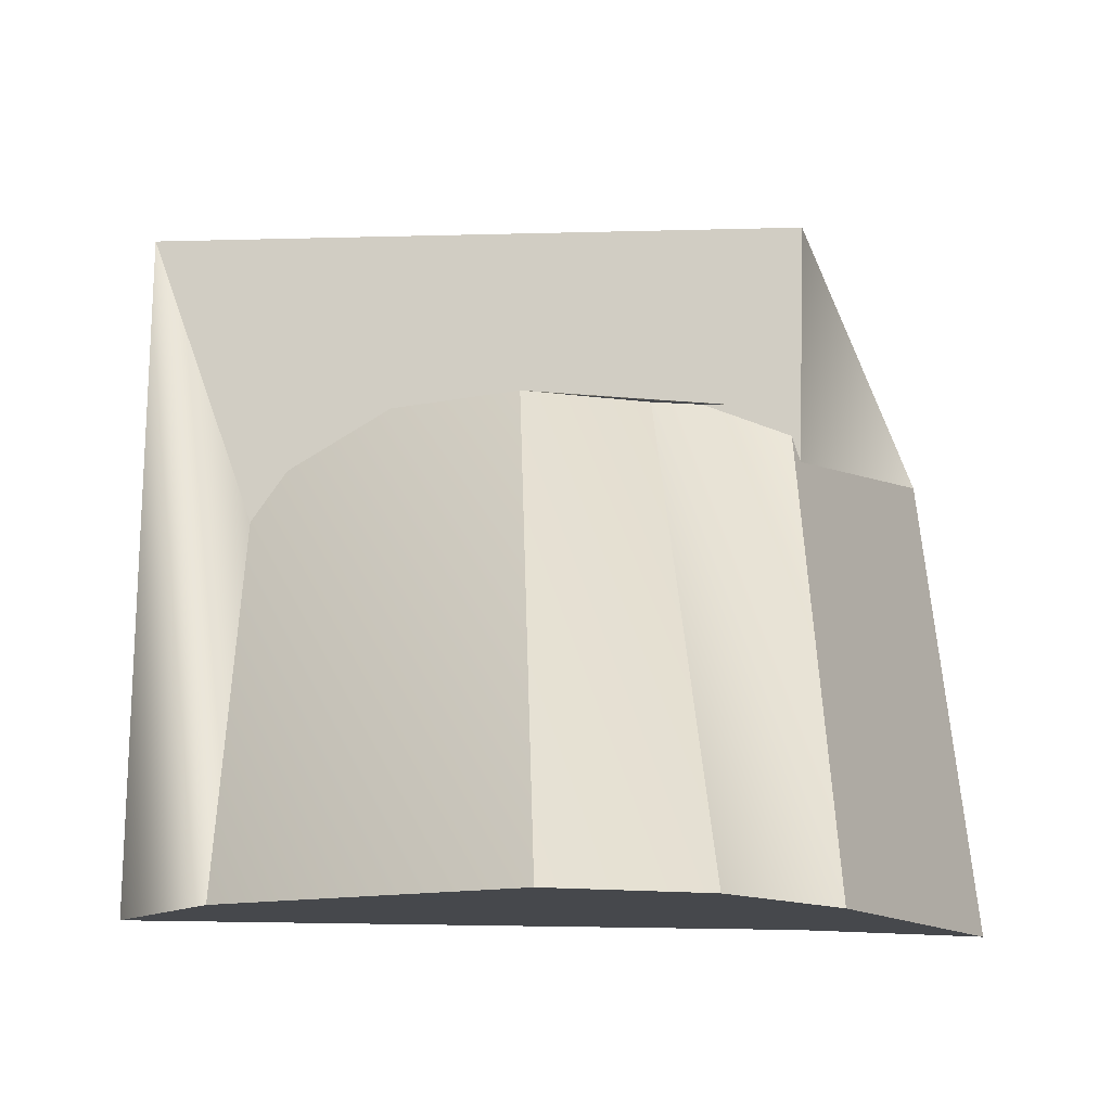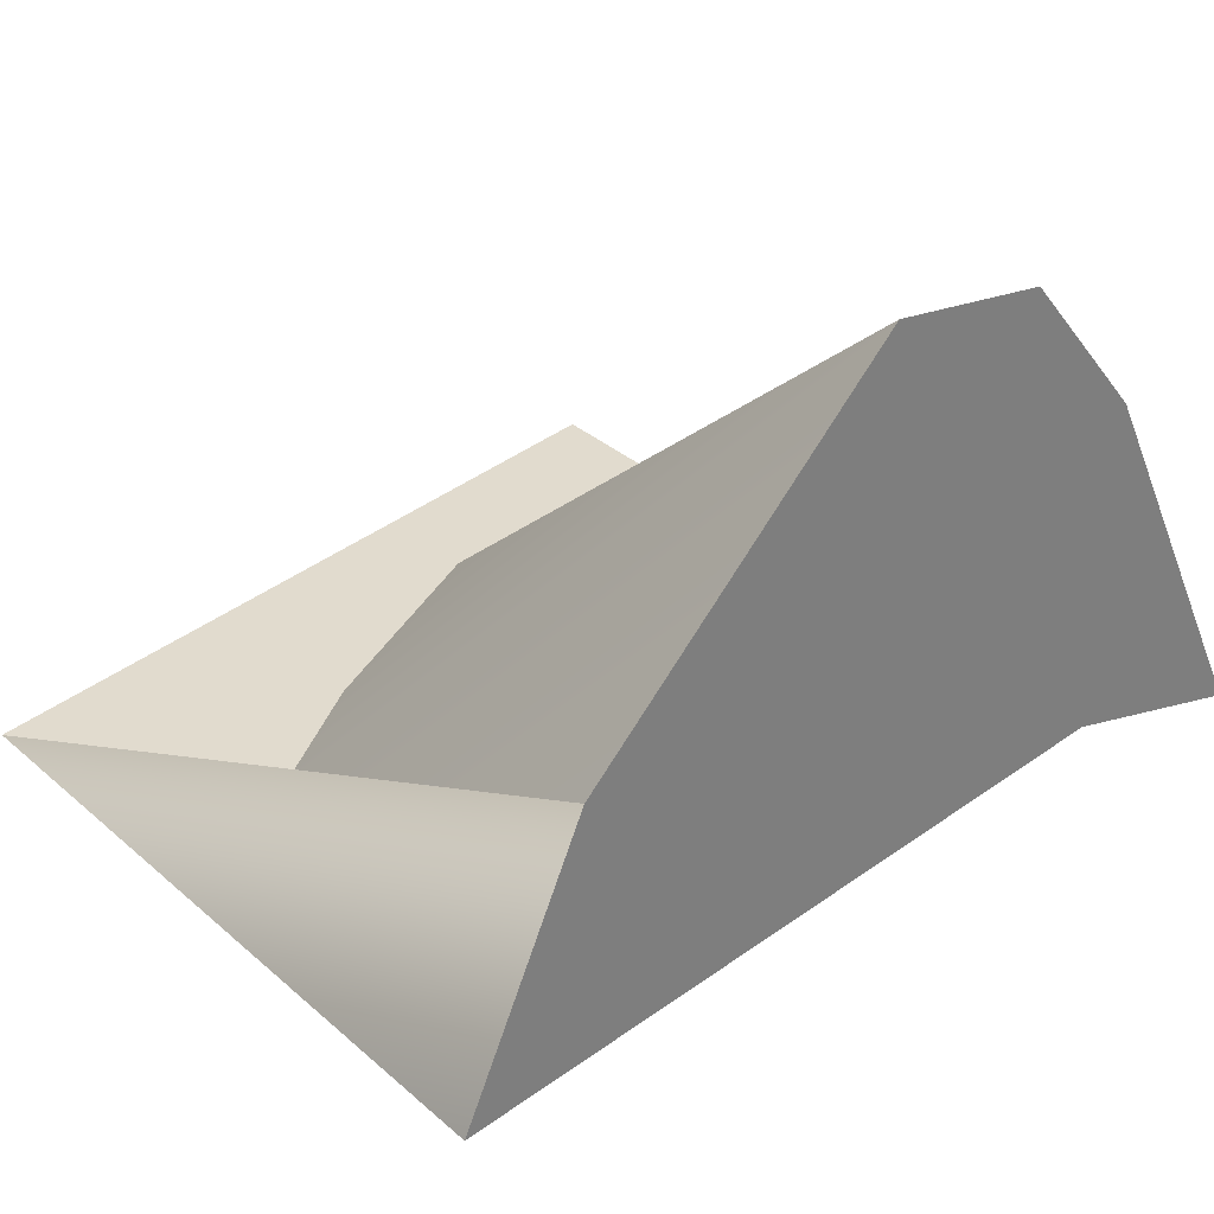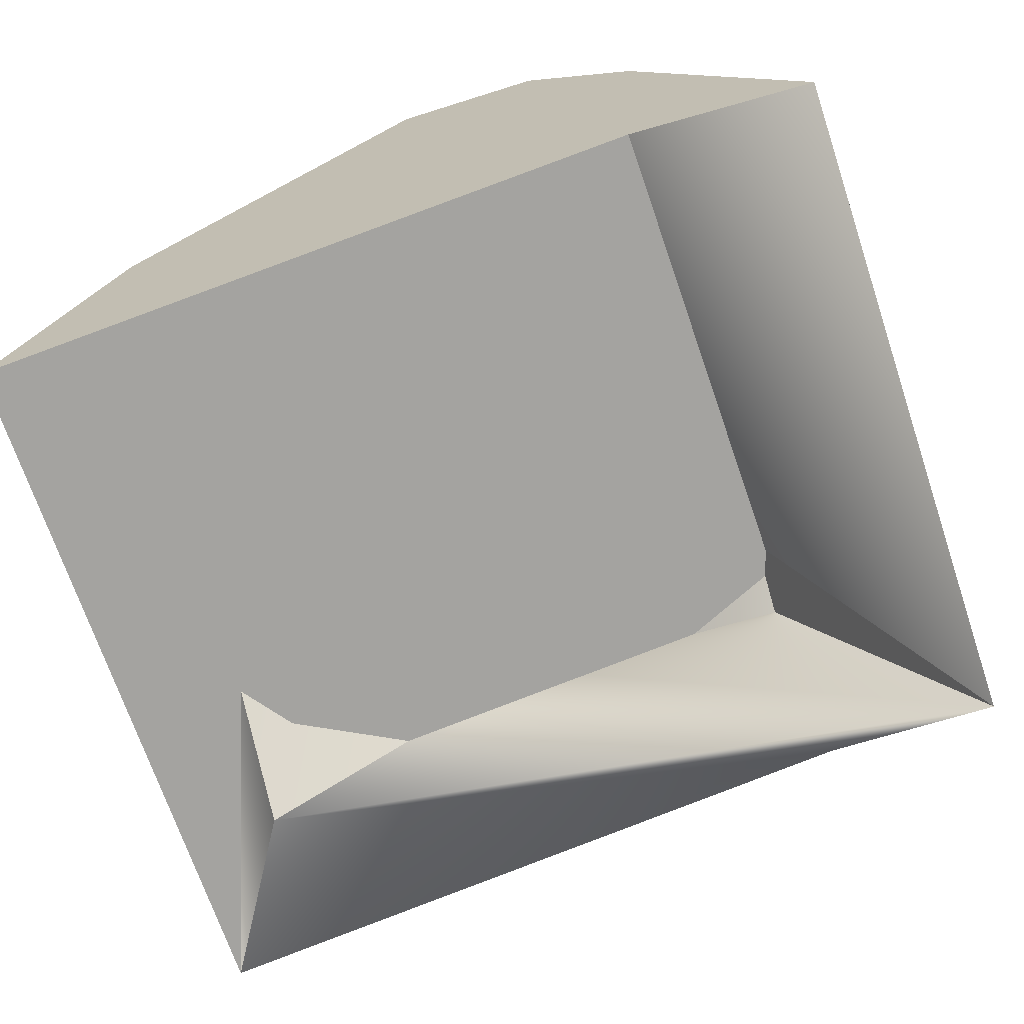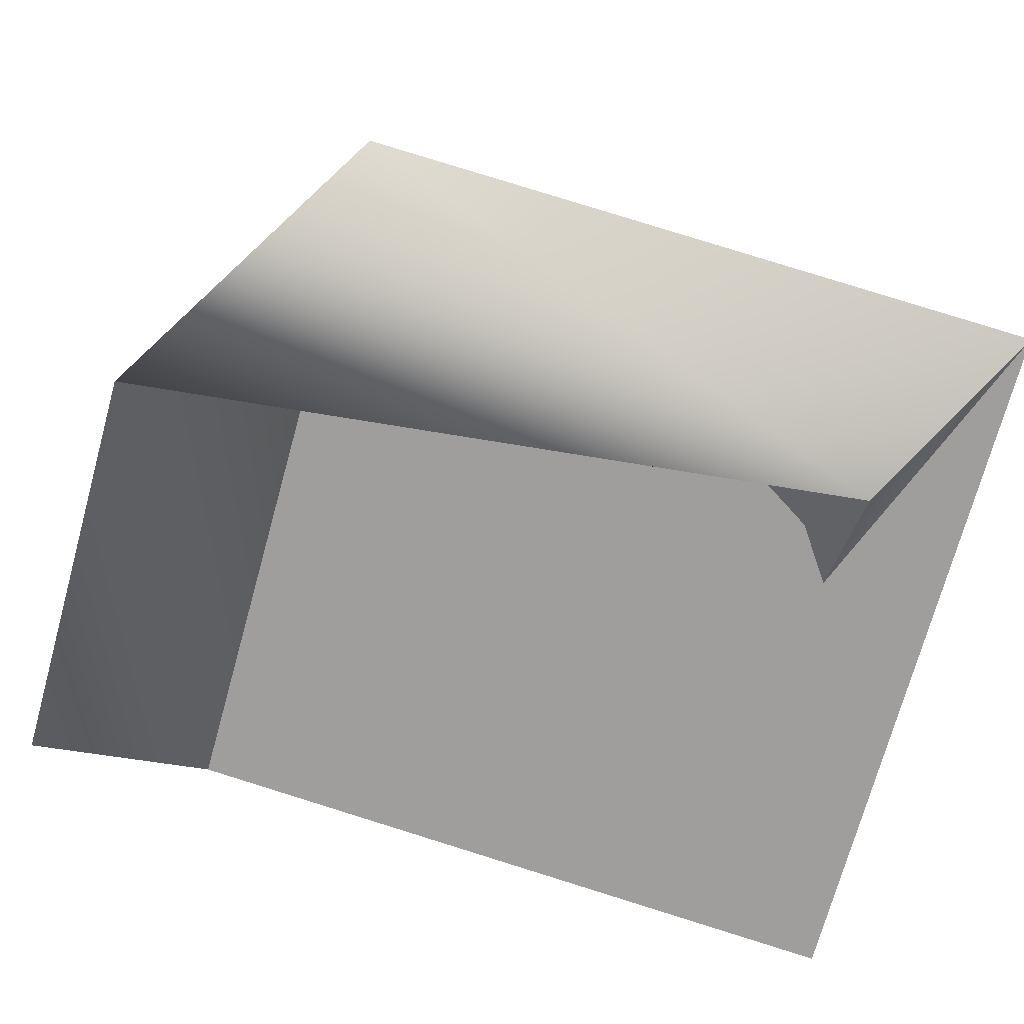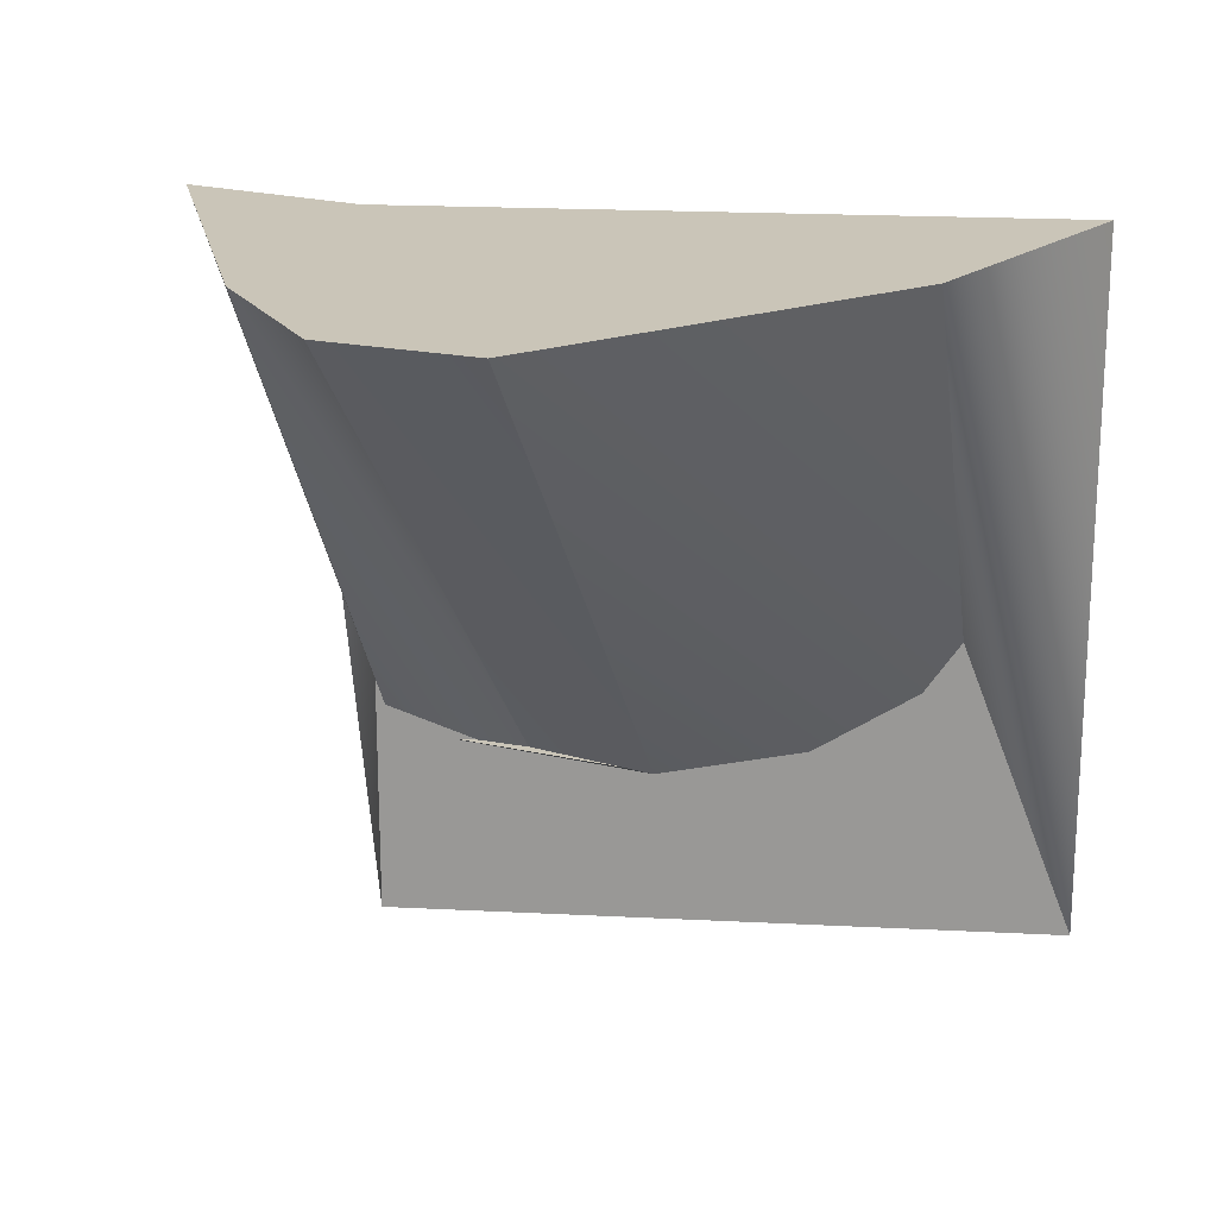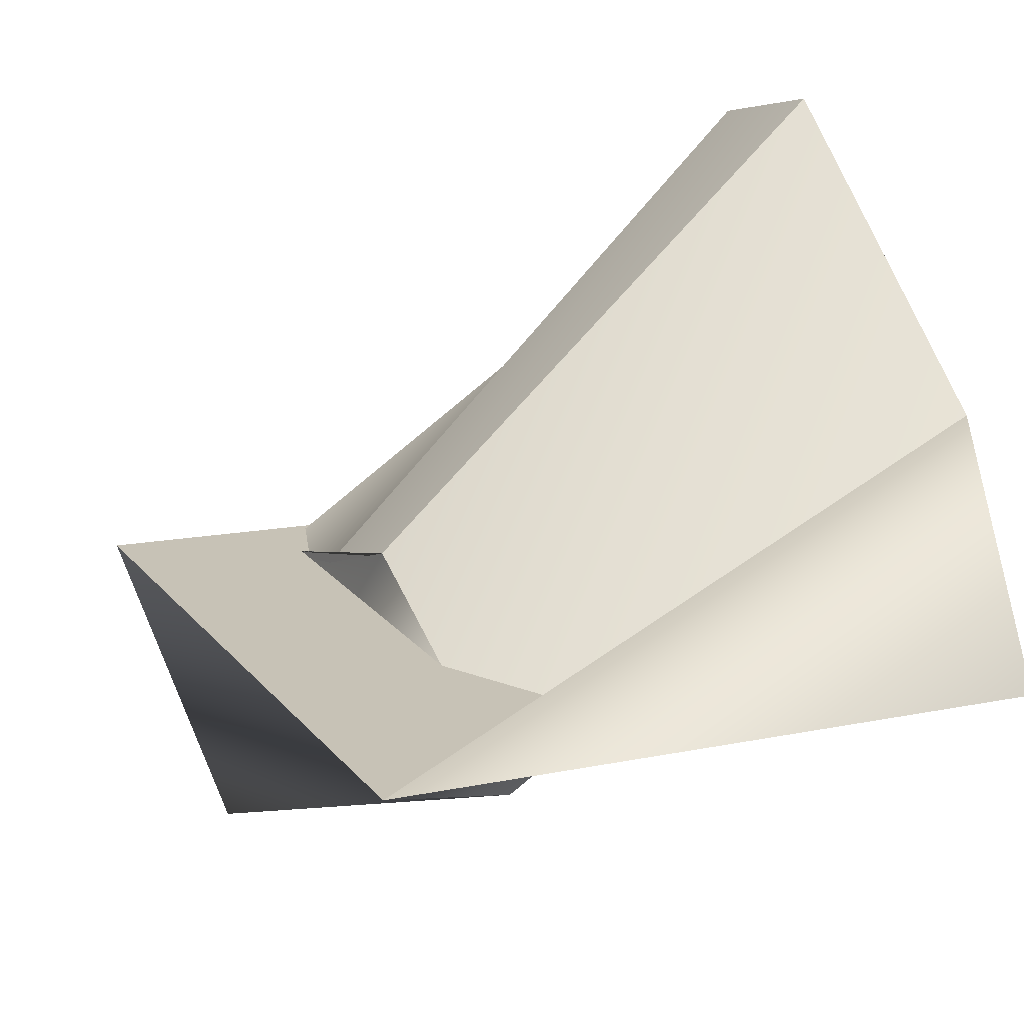
<metadata>
{"format":"obj","ext":"obj","renderer":"f3d","projection":"perspective","resolution":1024,"background":"white","views":[{"elev":78.9,"azim":-178.7,"up":"+Z"},{"elev":31.9,"azim":140.9,"up":"+Z"},{"elev":-69.7,"azim":-161.1,"up":"+Z"},{"elev":-70.5,"azim":-15.3,"up":"+Z"},{"elev":20.5,"azim":13.4,"up":"+Y"},{"elev":11.6,"azim":61.9,"up":"+Z"}]}
</metadata>
<code>
o Platform up right
g Platform up right
v 18.09 -3.715 -14.79
v 9.077 10.94 -19.18
v -12.89 10.94 -5.054
v -23.35 10.94 -7.914
v -34.48 10.94 -9.029
v -48.12 10.94 -37.4
v -35.32 -3.715 -7.221
v -36.47 52.72 17.62
v -15.28 52.72 30.37
v -27.29 52.72 28.84
v -50.11 52.72 -10.75
v 8.638 52.72 6.135
v -35.32 52.72 -7.221
v 18.09 52.72 -14.79
f 7 1 2
f 6 7 2
f 6 2 3
f 6 3 5
f 5 3 4
f 10 9 8
f 8 9 11
f 9 12 11
f 12 13 11
f 12 14 13
f 10 4 3
f 3 9 10
f 8 5 4
f 4 10 8
f 11 6 5
f 5 8 11
f 9 3 2
f 2 12 9
f 13 7 6
f 6 11 13
f 14 1 7
f 7 13 14
f 12 2 1
f 1 14 12

</code>
